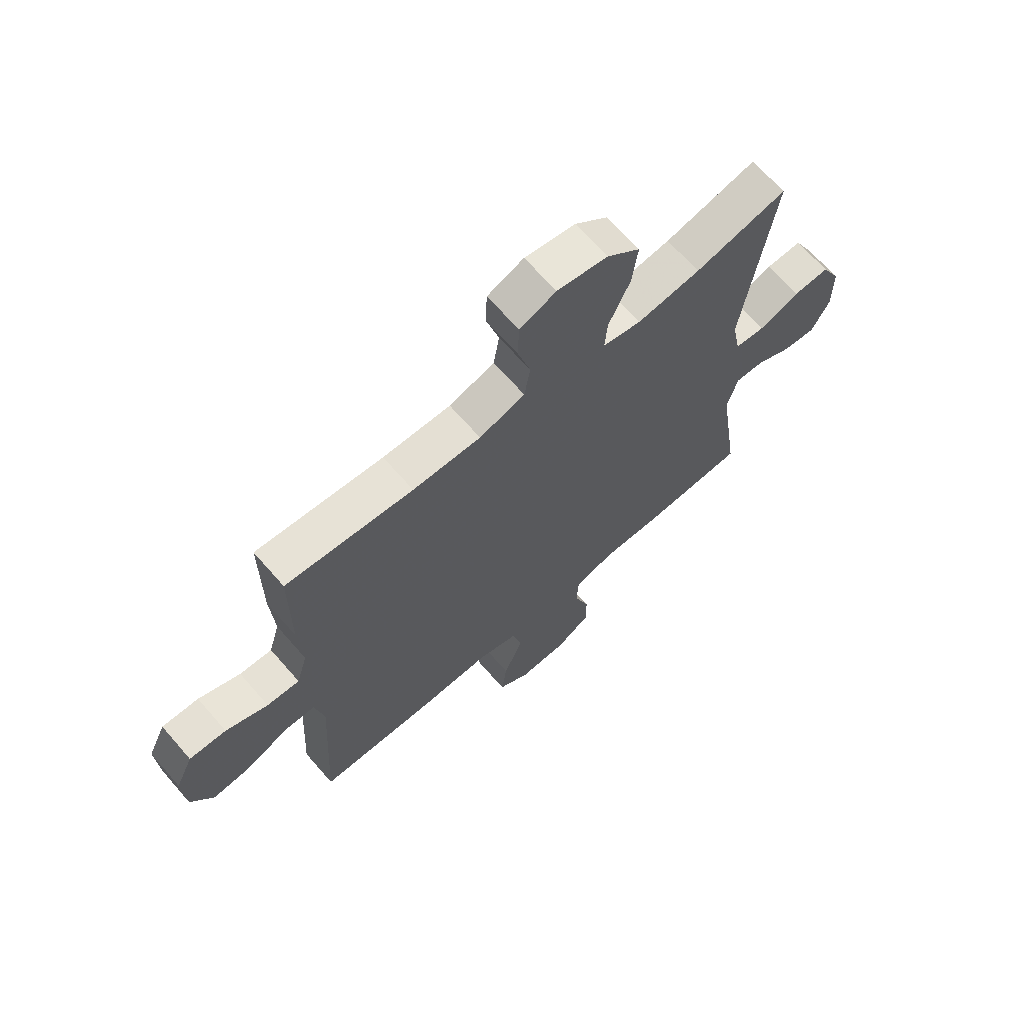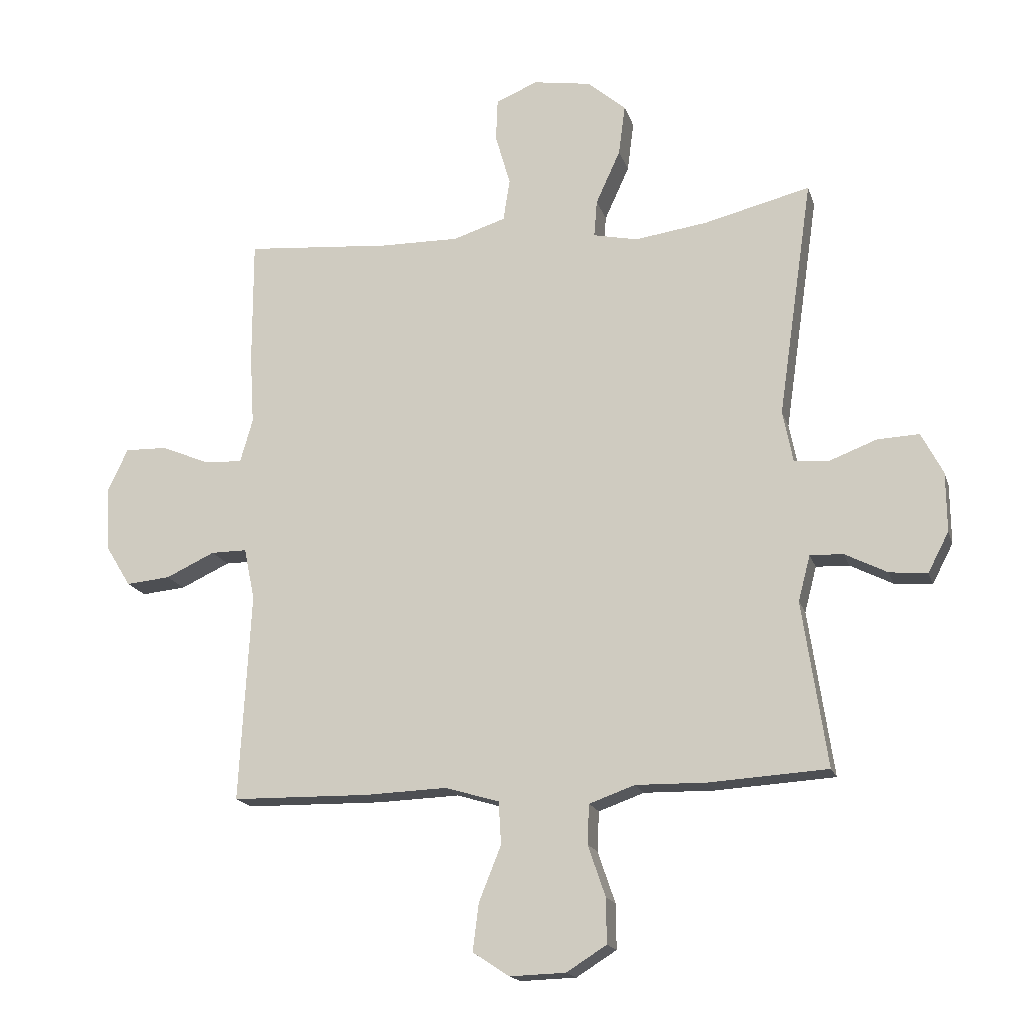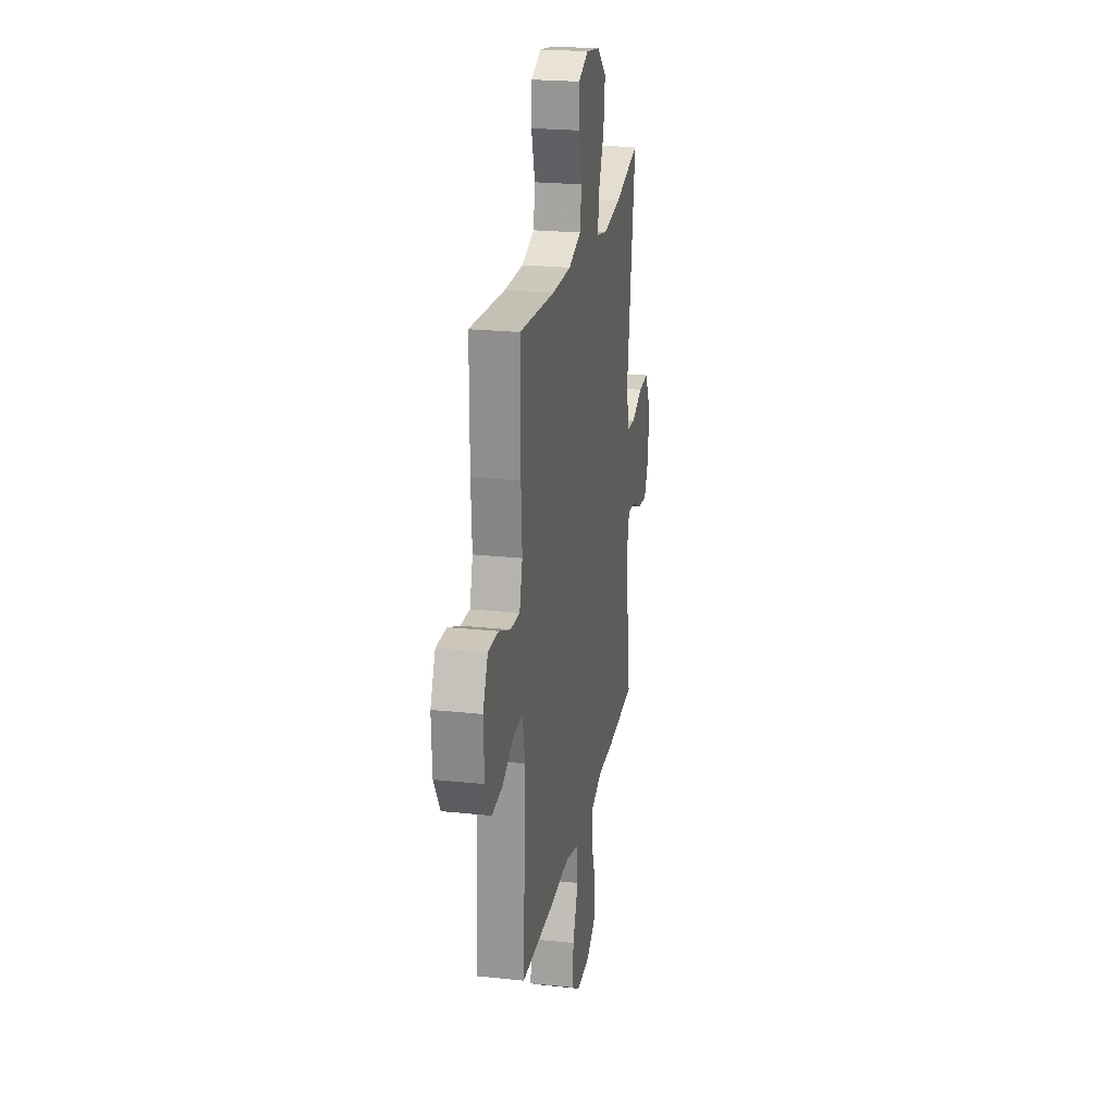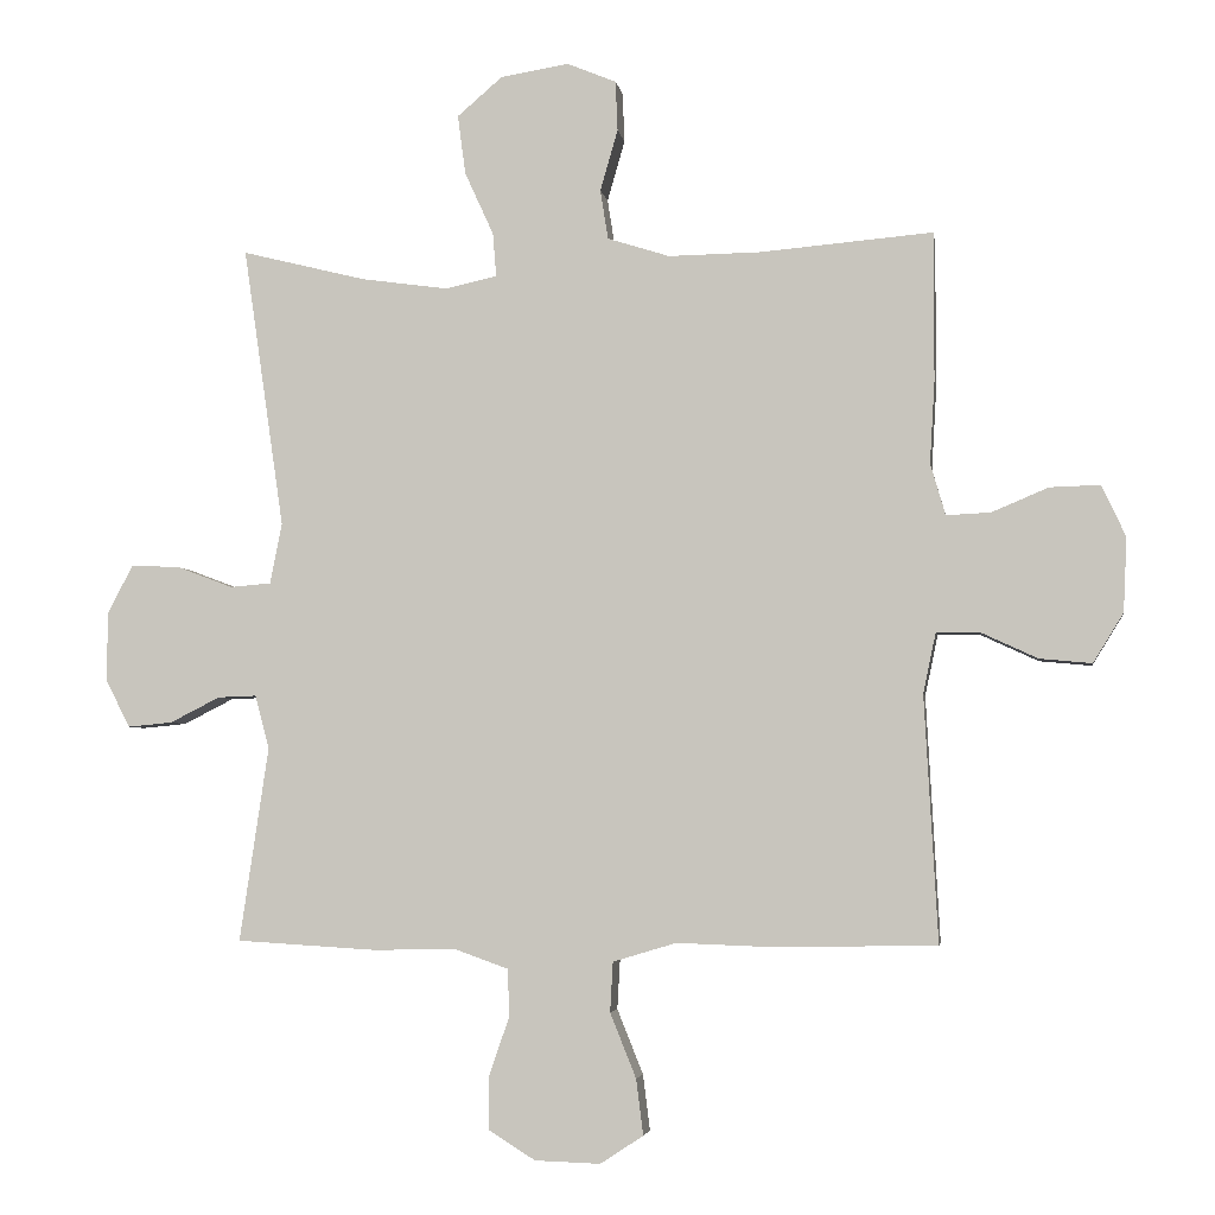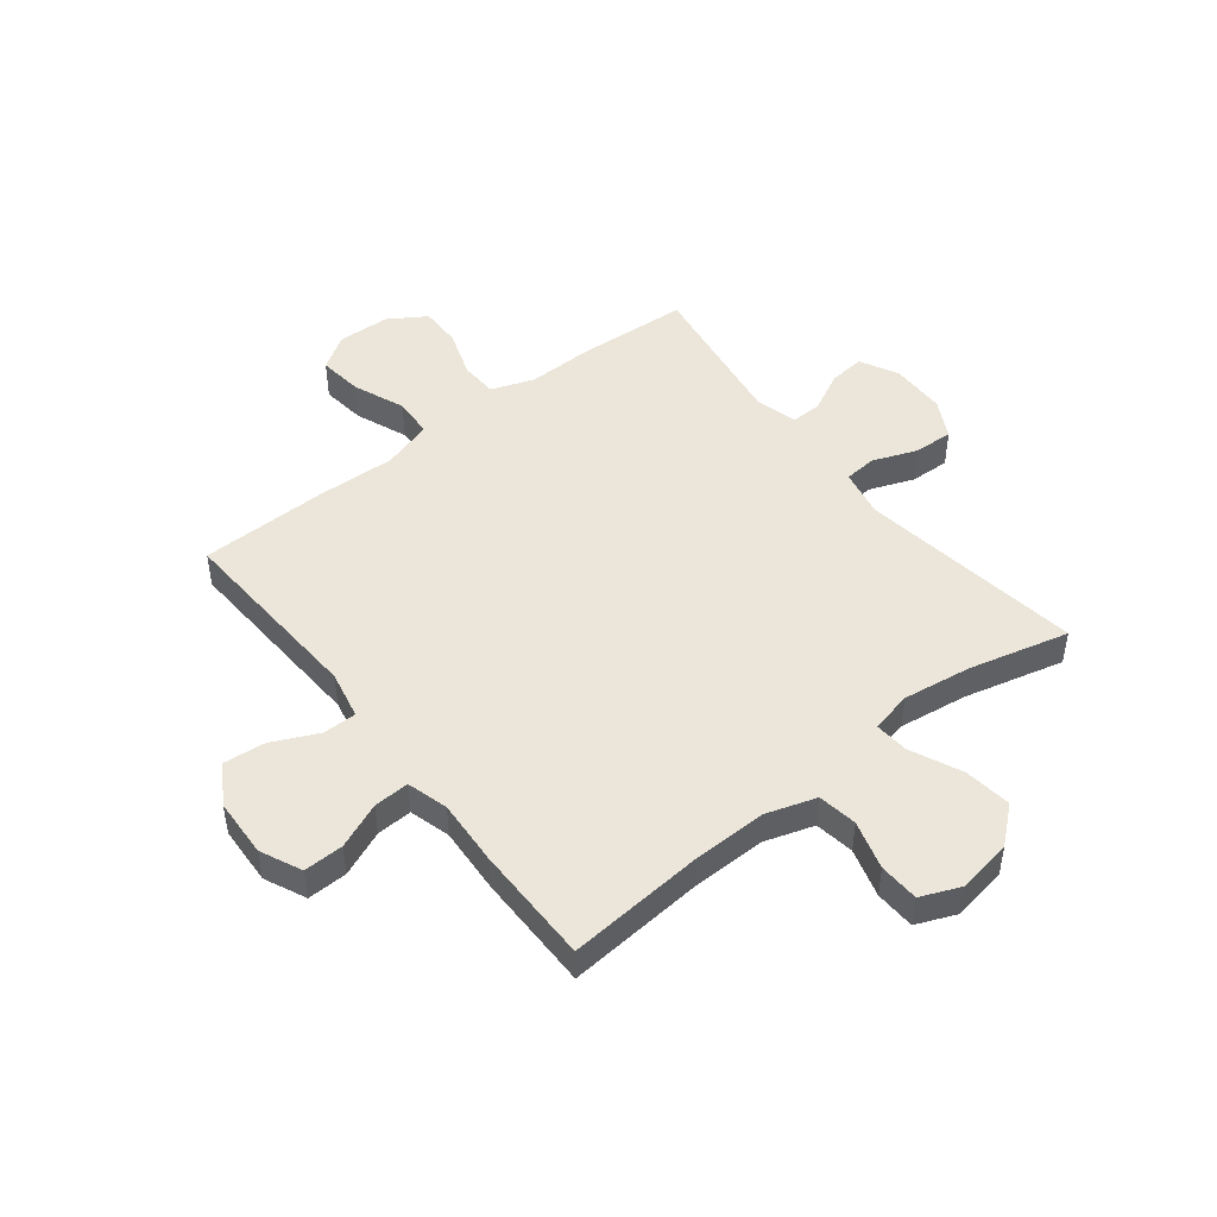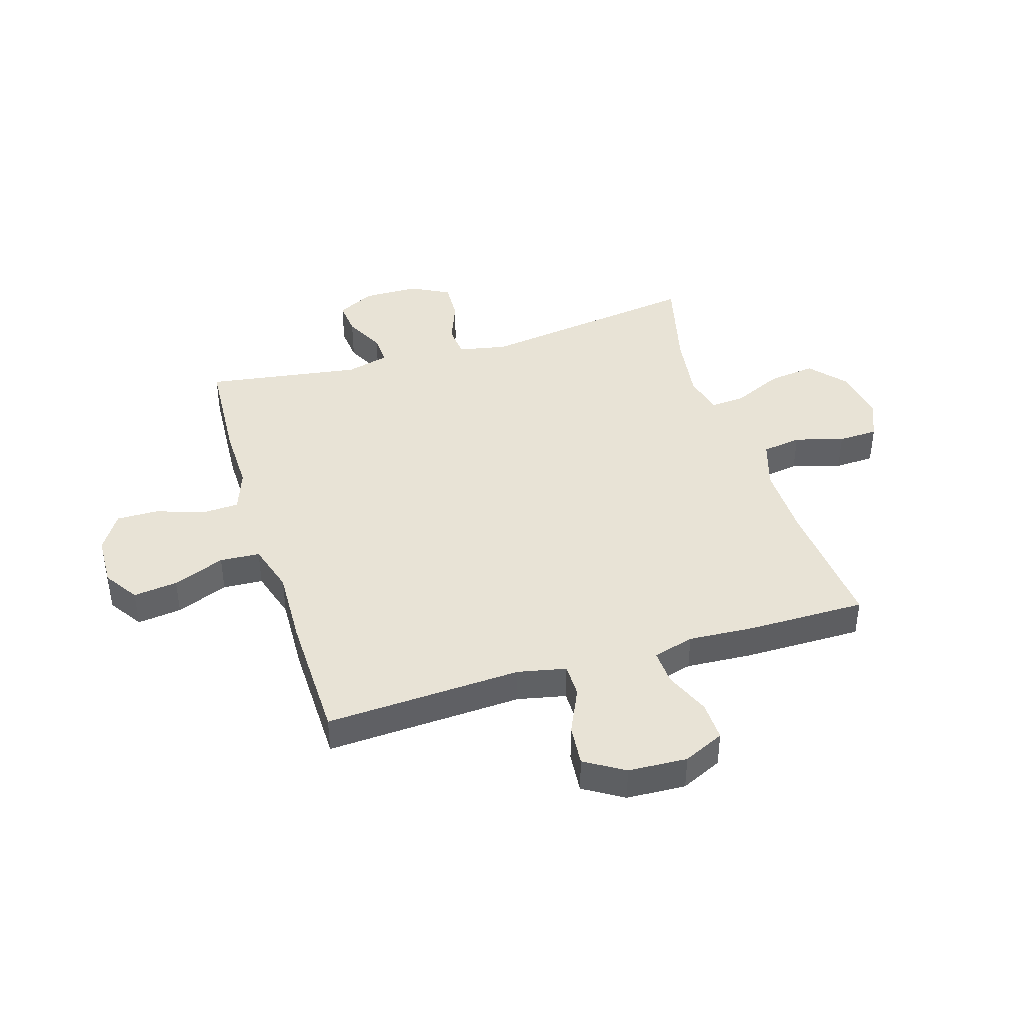
<metadata>
{"format":"obj","ext":"obj","renderer":"f3d","projection":"perspective","resolution":1024,"background":"white","views":[{"elev":67.3,"azim":-41.1,"up":"+Z"},{"elev":-17.2,"azim":15.1,"up":"+Z"},{"elev":23.0,"azim":-79.7,"up":"+Z"},{"elev":-4.0,"azim":-171.4,"up":"+Z"},{"elev":47.7,"azim":-38.0,"up":"+Y"},{"elev":41.4,"azim":-107.0,"up":"+Y"}]}
</metadata>
<code>
v -0.5 0.07 -0.5
v -0.481 0.07 -0.151
v -0.499 0.07 -0.065
v -0.559 0.07 -0.065
v -0.641 0.07 -0.103
v -0.715 0.07 -0.11
v -0.758 0.07 -0.04
v -0.763 0.07 0.065
v -0.729 0.07 0.138
v -0.658 0.07 0.136
v -0.577 0.07 0.102
v -0.514 0.07 0.099
v -0.493 0.07 0.172
v -0.5 0.07 0.289
v -0.5 0.07 0.5
v -0.255 0.07 0.479
v -0.124 0.07 0.477
v -0.036 0.07 0.505
v -0.025 0.07 0.575
v -0.05 0.07 0.662
v -0.047 0.07 0.733
v 0.023 0.07 0.762
v 0.12 0.07 0.746
v 0.184 0.07 0.691
v 0.173 0.07 0.607
v 0.132 0.07 0.517
v 0.127 0.07 0.455
v 0.201 0.07 0.439
v 0.323 0.07 0.456
v 0.5 0.07 0.5
v 0.442 0.07 0.101
v 0.459 0.07 0.015
v 0.517 0.07 0.01
v 0.596 0.07 0.04
v 0.666 0.07 0.043
v 0.702 0.07 -0.026
v 0.703 0.07 -0.125
v 0.668 0.07 -0.192
v 0.605 0.07 -0.186
v 0.534 0.07 -0.15
v 0.479 0.07 -0.148
v 0.459 0.07 -0.224
v 0.5 0.07 -0.5
v 0.302 0.07 -0.512
v 0.184 0.07 -0.51
v 0.108 0.07 -0.537
v 0.105 0.07 -0.603
v 0.134 0.07 -0.688
v 0.135 0.07 -0.763
v 0.068 0.07 -0.805
v -0.025 0.07 -0.808
v -0.086 0.07 -0.768
v -0.076 0.07 -0.689
v -0.039 0.07 -0.597
v -0.043 0.07 -0.526
v -0.133 0.07 -0.499
v -0.27 0.07 -0.504
v -0.5 0 -0.5
v -0.481 0 -0.151
v -0.499 0 -0.065
v -0.559 0 -0.065
v -0.641 0 -0.103
v -0.715 0 -0.11
v -0.758 0 -0.04
v -0.763 0 0.065
v -0.729 0 0.138
v -0.658 0 0.136
v -0.577 0 0.102
v -0.514 0 0.099
v -0.493 0 0.172
v -0.5 0 0.289
v -0.5 0 0.5
v -0.255 0 0.479
v -0.124 0 0.477
v -0.036 0 0.505
v -0.025 0 0.575
v -0.05 0 0.662
v -0.047 0 0.733
v 0.023 0 0.762
v 0.12 0 0.746
v 0.184 0 0.691
v 0.173 0 0.607
v 0.132 0 0.517
v 0.127 0 0.455
v 0.201 0 0.439
v 0.323 0 0.456
v 0.5 0 0.5
v 0.442 0 0.101
v 0.459 0 0.015
v 0.517 0 0.01
v 0.596 0 0.04
v 0.666 0 0.043
v 0.702 0 -0.026
v 0.703 0 -0.125
v 0.668 0 -0.192
v 0.605 0 -0.186
v 0.534 0 -0.15
v 0.479 0 -0.148
v 0.459 0 -0.224
v 0.5 0 -0.5
v 0.302 0 -0.512
v 0.184 0 -0.51
v 0.108 0 -0.537
v 0.105 0 -0.603
v 0.134 0 -0.688
v 0.135 0 -0.763
v 0.068 0 -0.805
v -0.025 0 -0.808
v -0.086 0 -0.768
v -0.076 0 -0.689
v -0.039 0 -0.597
v -0.043 0 -0.526
v -0.133 0 -0.499
v -0.27 0 -0.504
f 56 57 1 2
f 55 56 2 3
f 52 53 54
f 51 52 54
f 50 51 54
f 49 50 54
f 48 49 54
f 47 48 54
f 46 47 54 55
f 45 46 55 3
f 44 45 3
f 43 44 3
f 42 43 3
f 38 39 40
f 37 38 40
f 36 37 40
f 35 36 40
f 34 35 40
f 33 34 40
f 32 33 40 41
f 41 42 3
f 32 41 3
f 31 32 3
f 24 25 26
f 23 24 26
f 22 23 26
f 21 22 26
f 20 21 26
f 19 20 26
f 18 19 26 27
f 17 18 27
f 16 17 27 28
f 15 16 28
f 14 15 28
f 13 14 28
f 9 10 11
f 8 9 11
f 7 8 11
f 6 7 11
f 5 6 11
f 4 5 11
f 4 11 12
f 4 12 13
f 3 4 13
f 31 3 13
f 30 31 13
f 29 30 13
f 13 28 29
f 59 58 114 113
f 60 59 113 112
f 111 110 109
f 111 109 108
f 111 108 107
f 111 107 106
f 111 106 105
f 111 105 104
f 112 111 104 103
f 60 112 103 102
f 60 102 101
f 60 101 100
f 60 100 99
f 97 96 95
f 97 95 94
f 97 94 93
f 97 93 92
f 97 92 91
f 97 91 90
f 98 97 90 89
f 60 99 98
f 60 98 89
f 60 89 88
f 83 82 81
f 83 81 80
f 83 80 79
f 83 79 78
f 83 78 77
f 83 77 76
f 84 83 76 75
f 84 75 74
f 85 84 74 73
f 85 73 72
f 85 72 71
f 85 71 70
f 68 67 66
f 68 66 65
f 68 65 64
f 68 64 63
f 68 63 62
f 68 62 61
f 69 68 61
f 70 69 61
f 70 61 60
f 70 60 88
f 70 88 87
f 70 87 86
f 86 85 70
f 1 58 59 2
f 2 59 60 3
f 3 60 61 4
f 4 61 62 5
f 5 62 63 6
f 6 63 64 7
f 7 64 65 8
f 8 65 66 9
f 9 66 67 10
f 10 67 68 11
f 11 68 69 12
f 12 69 70 13
f 13 70 71 14
f 14 71 72 15
f 15 72 73 16
f 16 73 74 17
f 17 74 75 18
f 18 75 76 19
f 19 76 77 20
f 20 77 78 21
f 21 78 79 22
f 22 79 80 23
f 23 80 81 24
f 24 81 82 25
f 25 82 83 26
f 26 83 84 27
f 27 84 85 28
f 28 85 86 29
f 29 86 87 30
f 30 87 88 31
f 31 88 89 32
f 32 89 90 33
f 33 90 91 34
f 34 91 92 35
f 35 92 93 36
f 36 93 94 37
f 37 94 95 38
f 38 95 96 39
f 39 96 97 40
f 40 97 98 41
f 41 98 99 42
f 42 99 100 43
f 43 100 101 44
f 44 101 102 45
f 45 102 103 46
f 46 103 104 47
f 47 104 105 48
f 48 105 106 49
f 49 106 107 50
f 50 107 108 51
f 51 108 109 52
f 52 109 110 53
f 53 110 111 54
f 54 111 112 55
f 55 112 113 56
f 56 113 114 57
f 57 114 58 1

</code>
